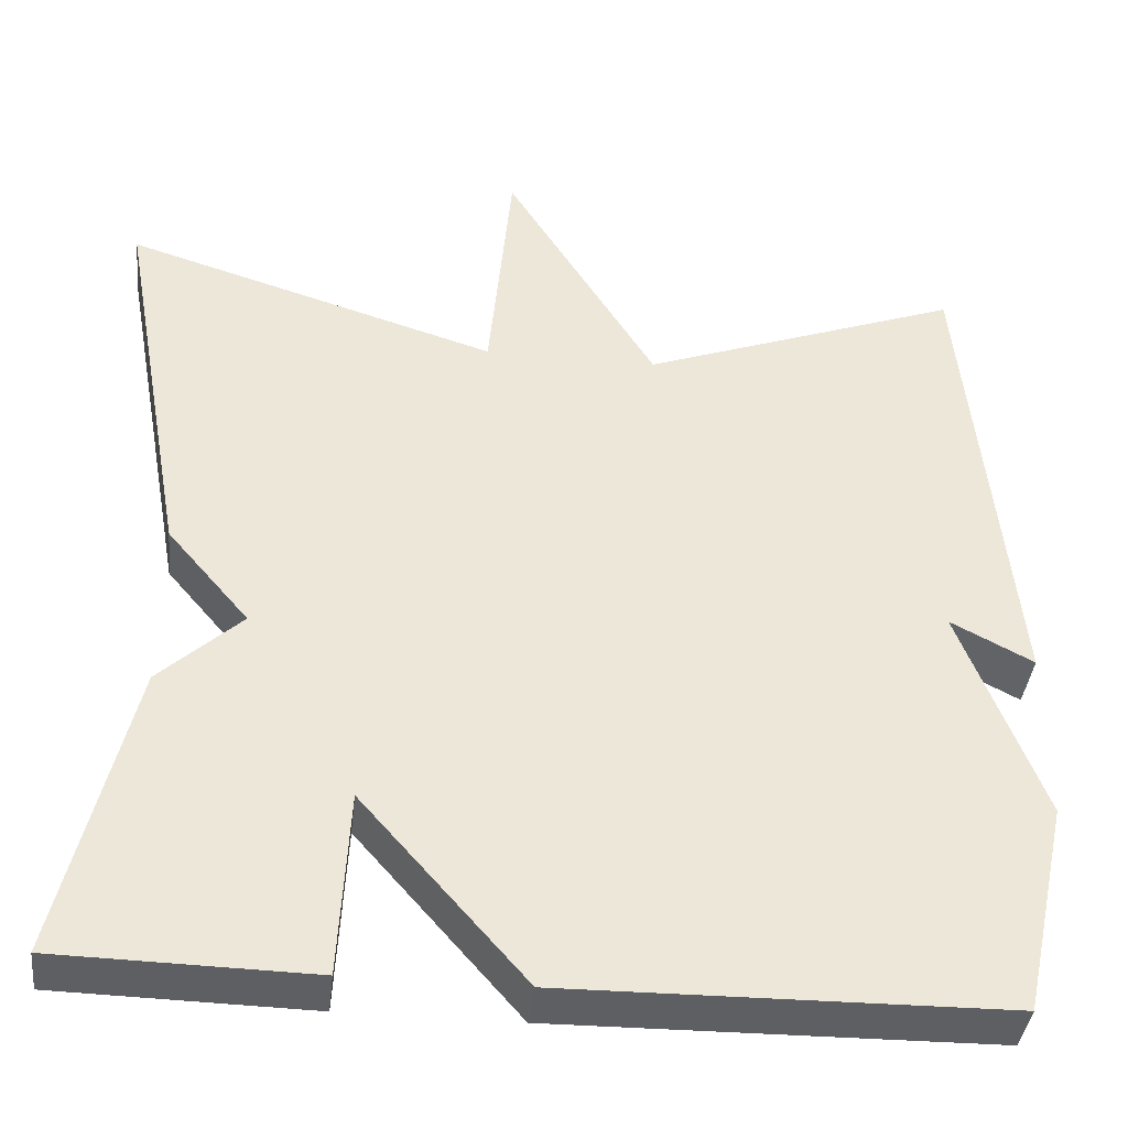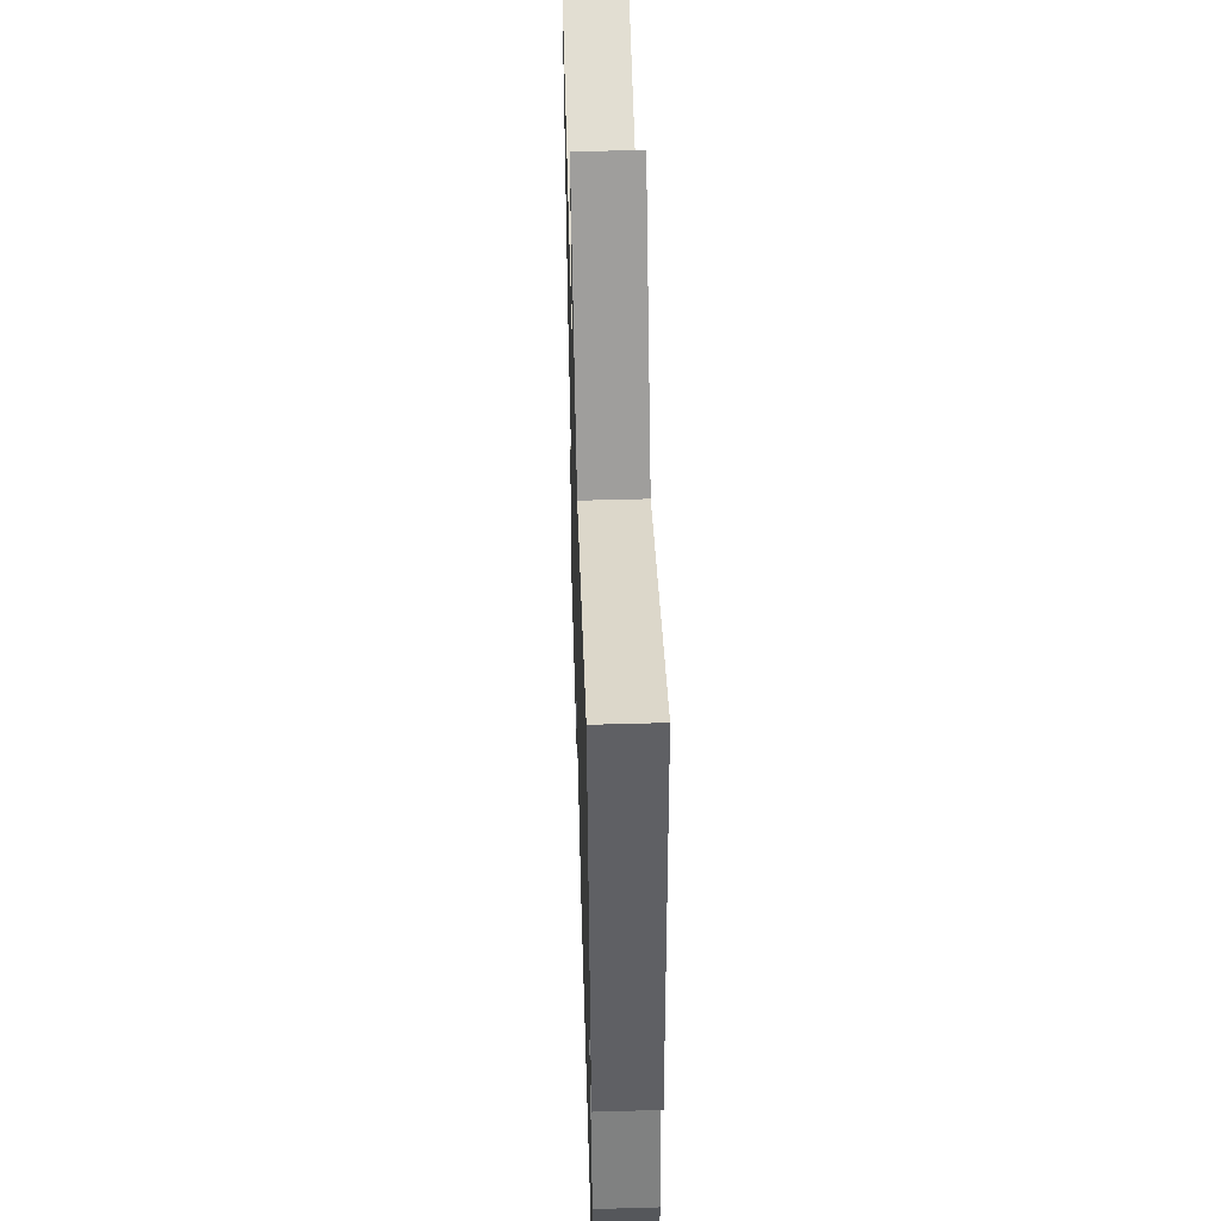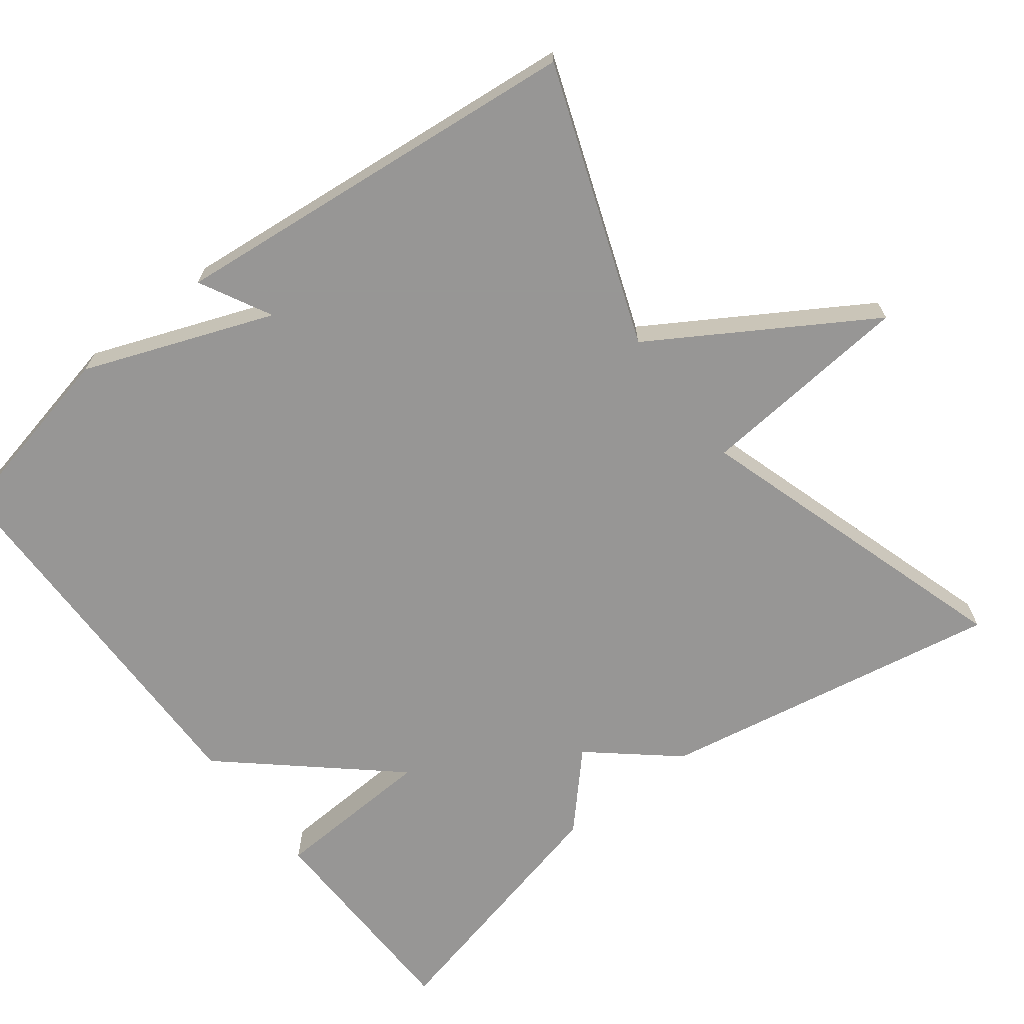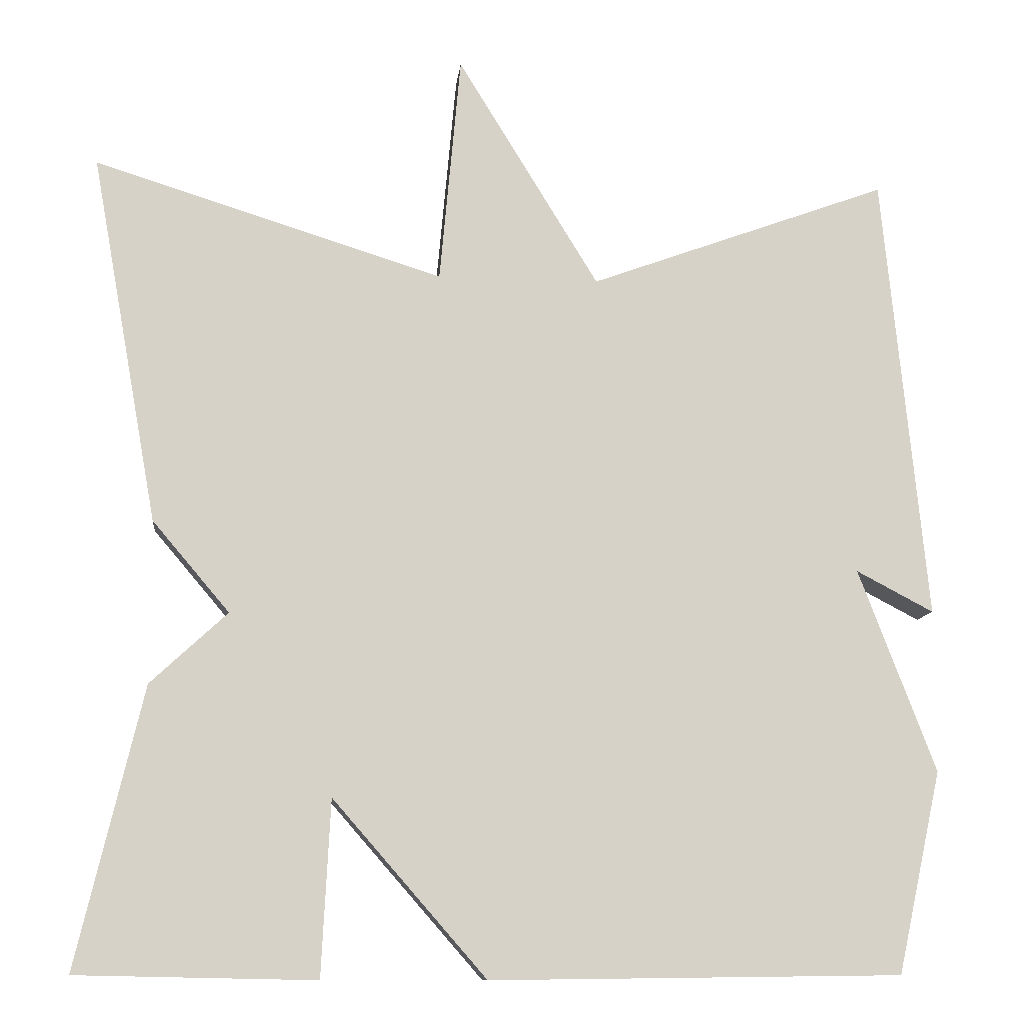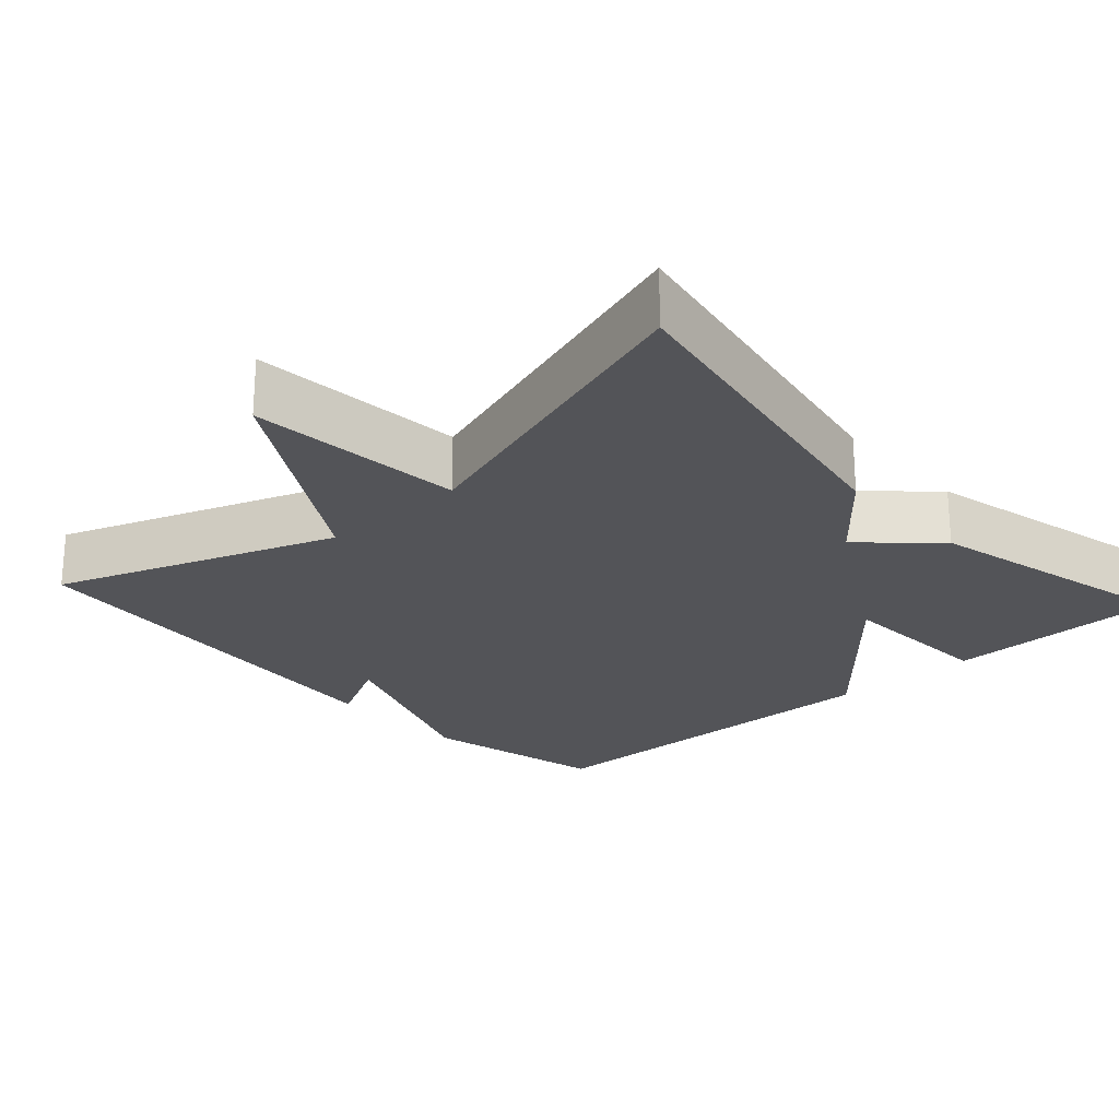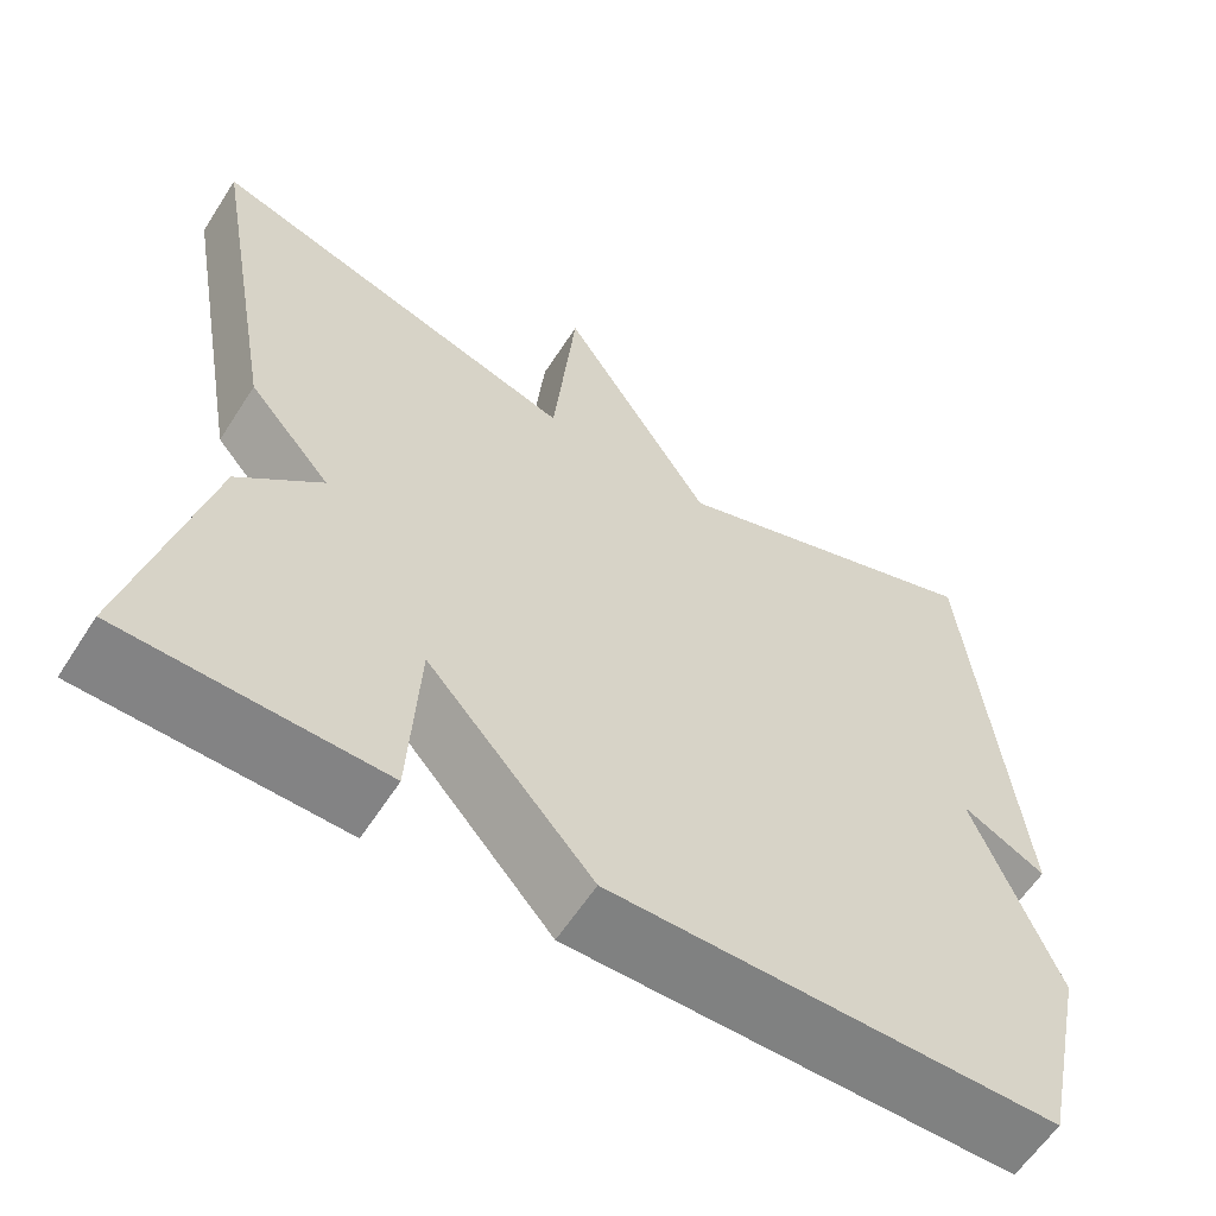
<metadata>
{"format":"obj","ext":"obj","renderer":"f3d","projection":"perspective","resolution":1024,"background":"white","views":[{"elev":-39.8,"azim":173.6,"up":"+Z"},{"elev":50.7,"azim":-91.8,"up":"+Z"},{"elev":-68.0,"azim":-52.6,"up":"+Y"},{"elev":-10.9,"azim":173.9,"up":"+Z"},{"elev":-23.6,"azim":42.2,"up":"+Y"},{"elev":-60.6,"azim":147.3,"up":"+Z"}]}
</metadata>
<code>
v 0.5 0.07 0.5
v 0.418 0.07 0.045
v 0.323 0.07 -0.067
v 0.418 0.07 -0.155
v 0.5 0.07 -0.5
v 0.206 0.07 -0.506
v 0.195 0.07 -0.29
v 0.006 0.07 -0.506
v -0.5 0.07 -0.5
v -0.554 0.07 -0.252
v -0.459 0.07 -0.002
v -0.554 0.07 -0.052
v -0.5 0.07 0.5
v -0.131 0.07 0.365
v 0.043 0.07 0.649
v 0.069 0.07 0.365
v 0.5 0 0.5
v 0.418 0 0.045
v 0.323 0 -0.067
v 0.418 0 -0.155
v 0.5 0 -0.5
v 0.206 0 -0.506
v 0.195 0 -0.29
v 0.006 0 -0.506
v -0.5 0 -0.5
v -0.554 0 -0.252
v -0.459 0 -0.002
v -0.554 0 -0.052
v -0.5 0 0.5
v -0.131 0 0.365
v 0.043 0 0.649
v 0.069 0 0.365
f 14 15 16
f 11 12 13 14
f 11 14 16
f 10 11 16
f 9 10 16
f 8 9 16
f 7 8 16
f 5 6 7
f 4 5 7
f 3 4 7
f 3 7 16 1
f 1 2 3
f 32 31 30
f 30 29 28 27
f 32 30 27
f 32 27 26
f 32 26 25
f 32 25 24
f 32 24 23
f 23 22 21
f 23 21 20
f 23 20 19
f 17 32 23 19
f 19 18 17
f 1 17 18 2
f 2 18 19 3
f 3 19 20 4
f 4 20 21 5
f 5 21 22 6
f 6 22 23 7
f 7 23 24 8
f 8 24 25 9
f 9 25 26 10
f 10 26 27 11
f 11 27 28 12
f 12 28 29 13
f 13 29 30 14
f 14 30 31 15
f 15 31 32 16
f 16 32 17 1

</code>
